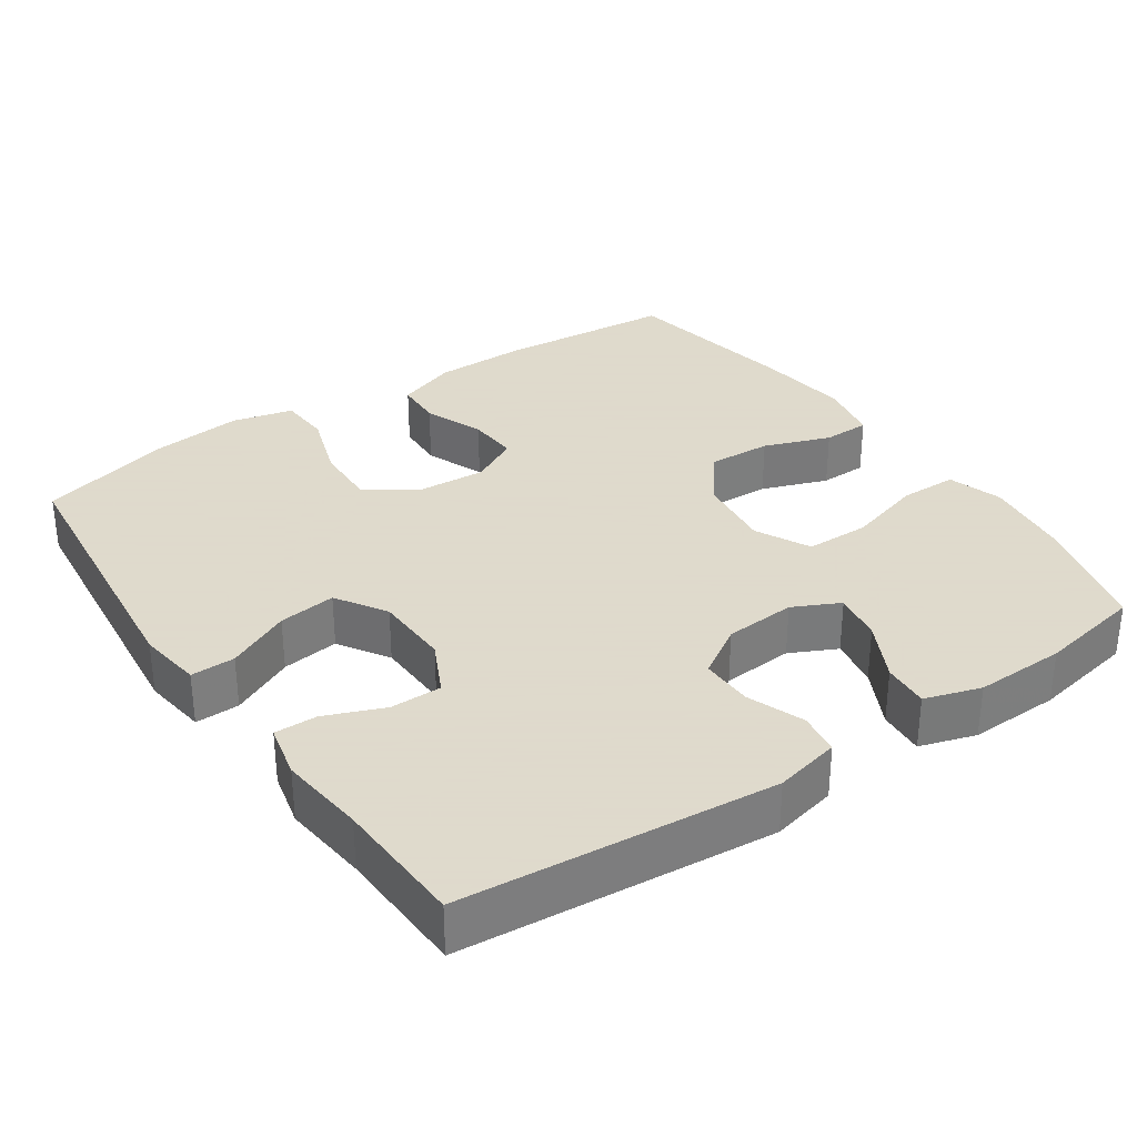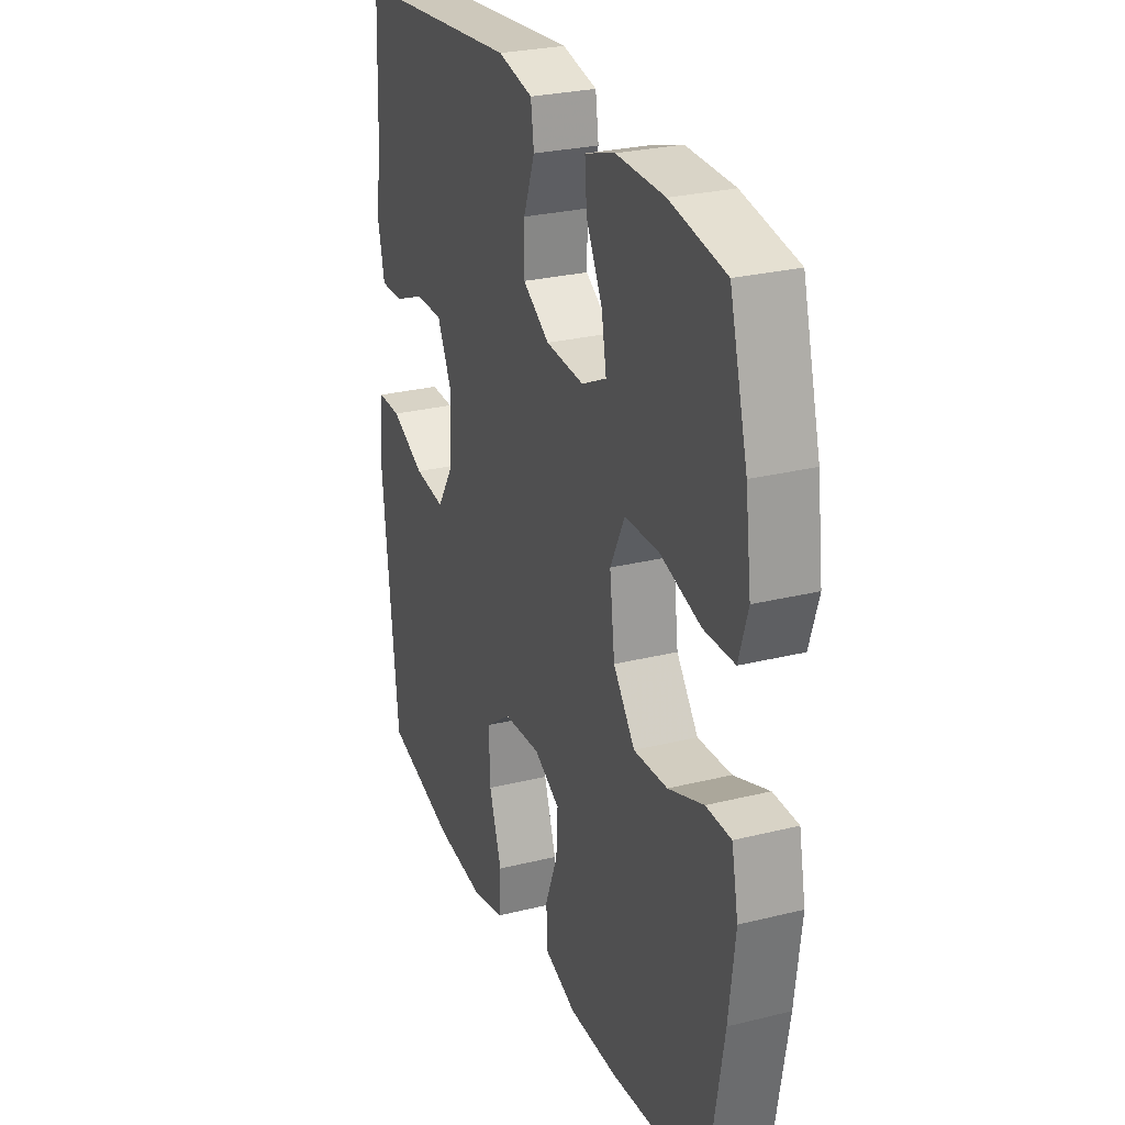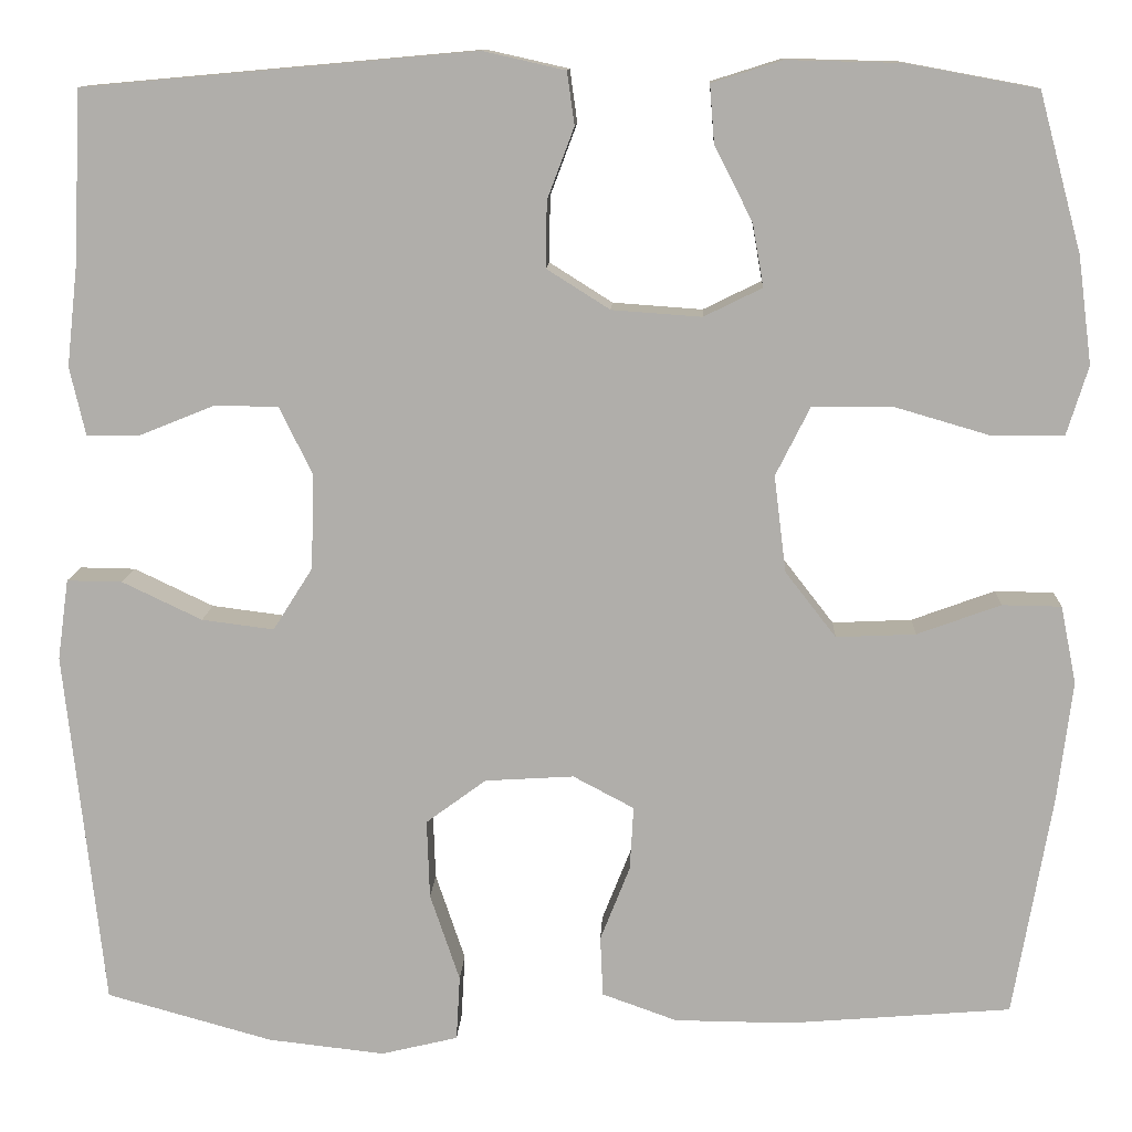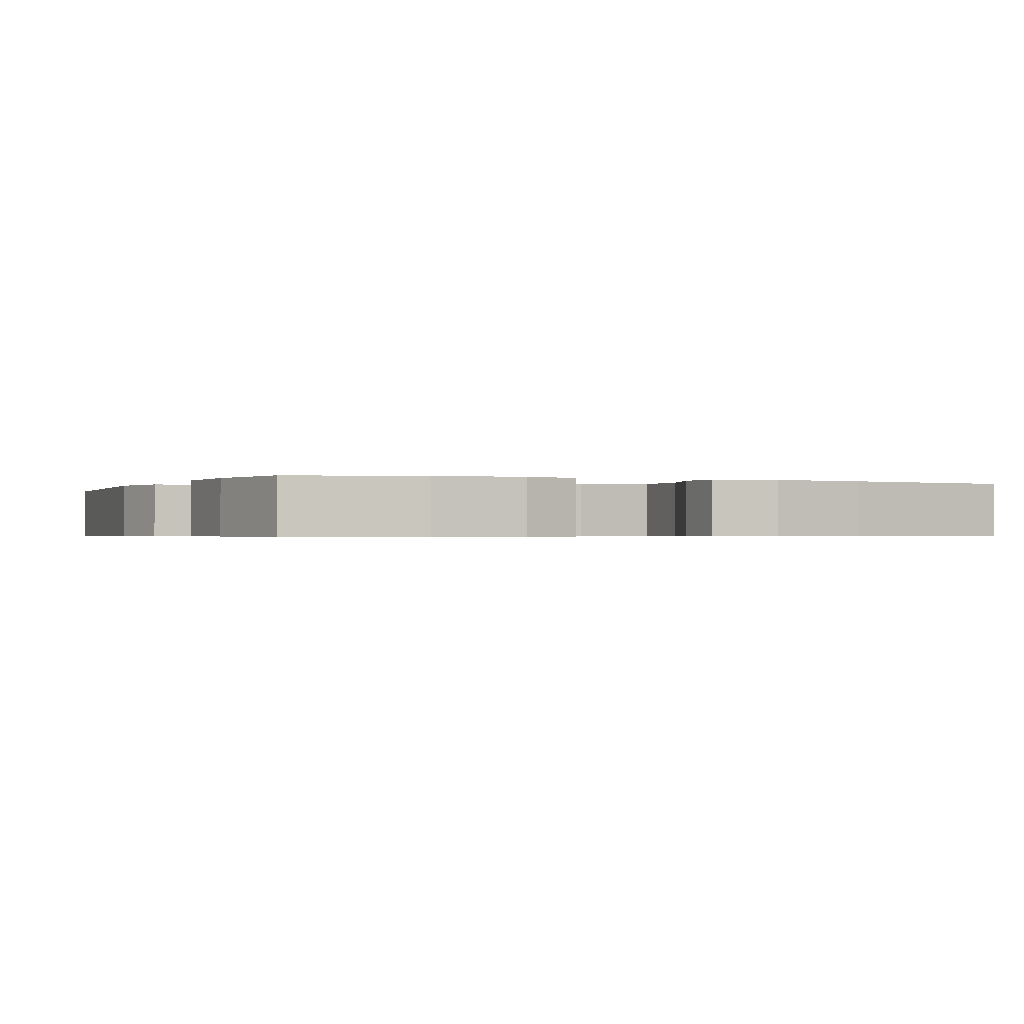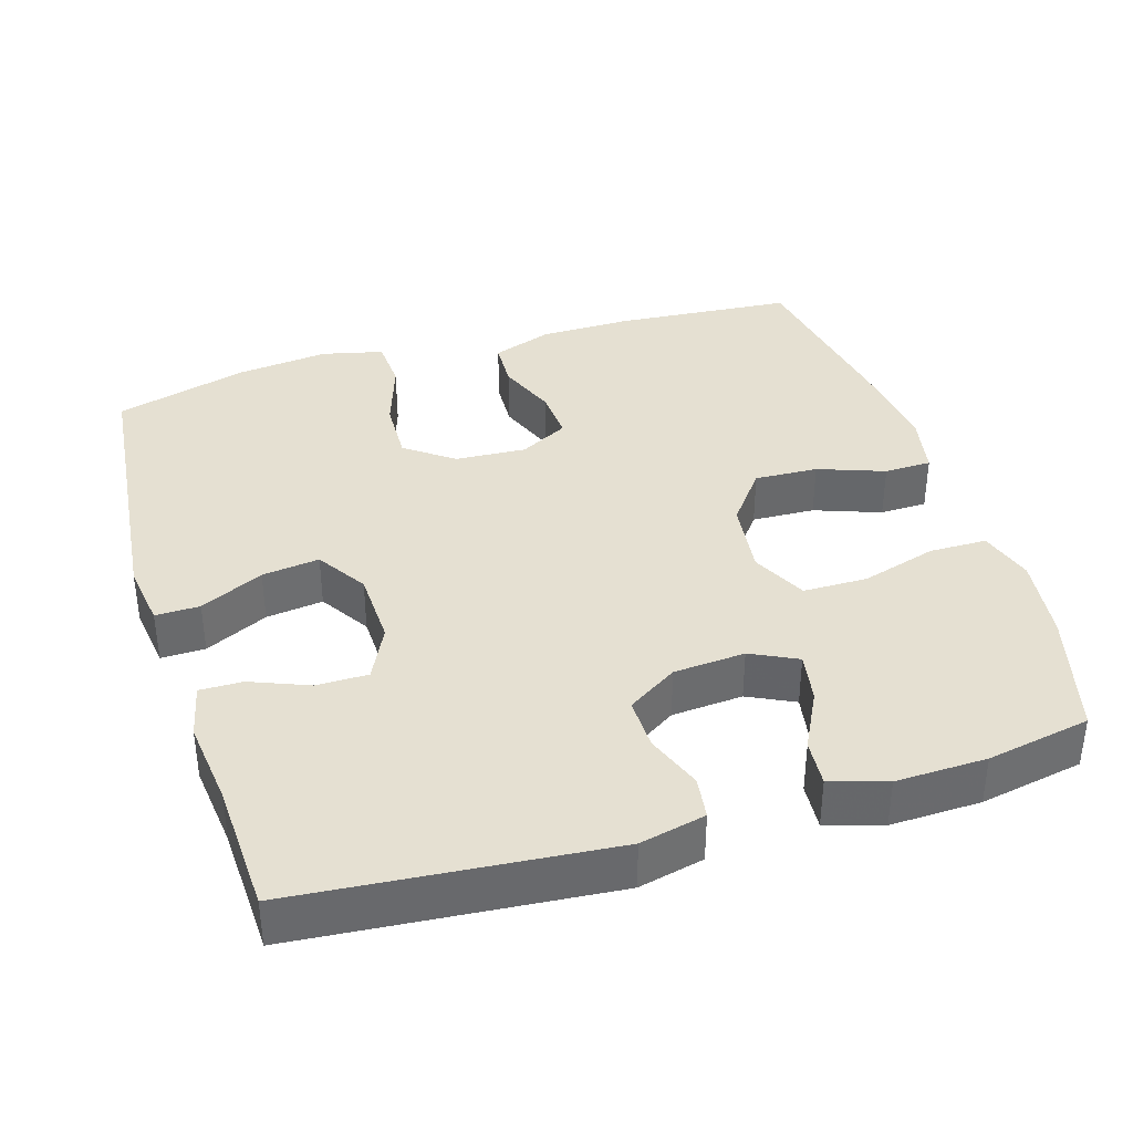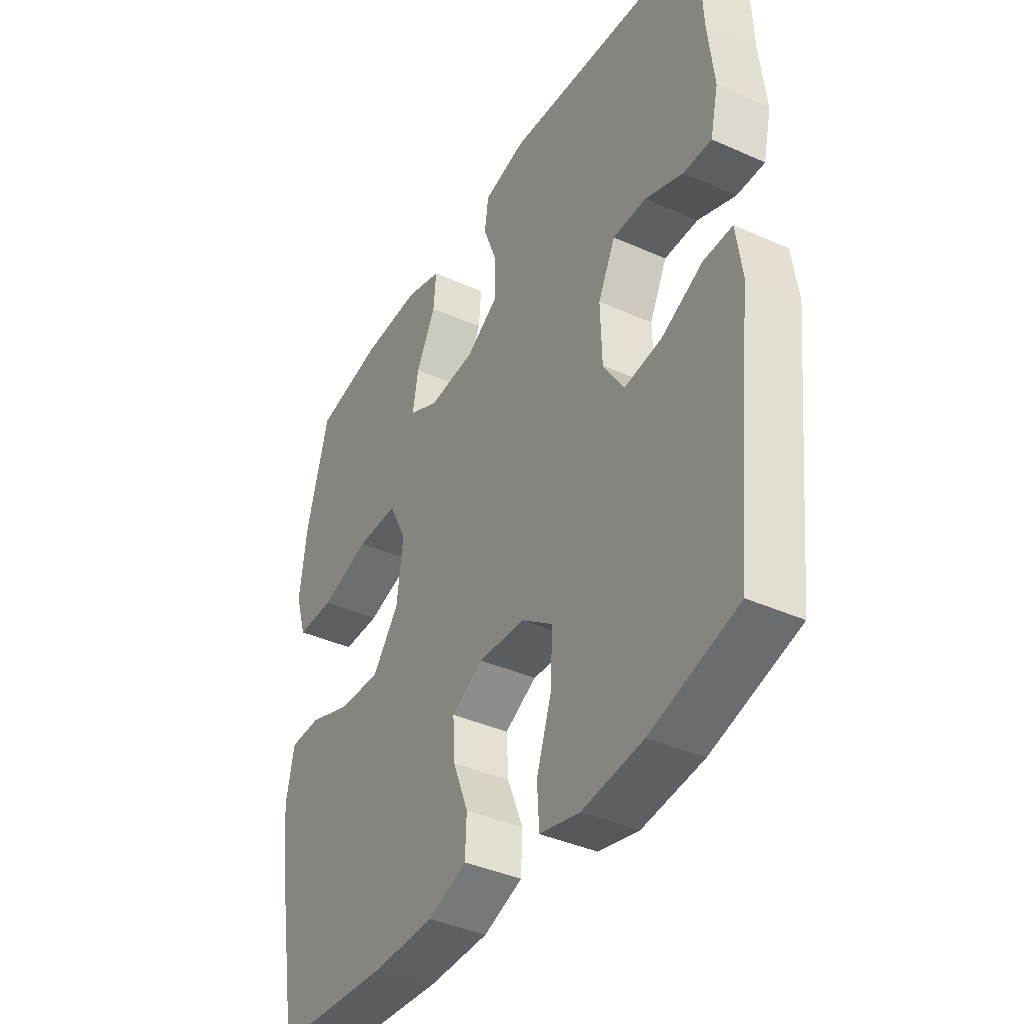
<metadata>
{"format":"obj","ext":"obj","renderer":"f3d","projection":"perspective","resolution":1024,"background":"white","views":[{"elev":32.4,"azim":-34.4,"up":"+Y"},{"elev":27.0,"azim":68.9,"up":"+Z"},{"elev":11.7,"azim":2.6,"up":"+Z"},{"elev":-0.6,"azim":65.9,"up":"+Y"},{"elev":37.7,"azim":-17.2,"up":"+Y"},{"elev":-39.6,"azim":-119.1,"up":"+Z"}]}
</metadata>
<code>
v 0.5 0.07 -0.5
v 0.258 0.07 -0.52
v 0.133 0.07 -0.519
v 0.052 0.07 -0.49
v 0.049 0.07 -0.425
v 0.081 0.07 -0.344
v 0.085 0.07 -0.275
v 0.019 0.07 -0.24
v -0.077 0.07 -0.246
v -0.142 0.07 -0.294
v -0.139 0.07 -0.379
v -0.107 0.07 -0.474
v -0.111 0.07 -0.544
v -0.194 0.07 -0.564
v -0.32 0.07 -0.55
v -0.5 0.07 -0.5
v -0.542 0.07 -0.114
v -0.53 0.07 -0.027
v -0.47 0.07 -0.028
v -0.384 0.07 -0.069
v -0.306 0.07 -0.079
v -0.263 0.07 -0.011
v -0.26 0.07 0.092
v -0.296 0.07 0.165
v -0.366 0.07 0.165
v -0.445 0.07 0.133
v -0.503 0.07 0.132
v -0.52 0.07 0.206
v -0.507 0.07 0.323
v -0.5 0.07 0.5
v -0.077 0.07 0.538
v 0.012 0.07 0.518
v 0.02 0.07 0.461
v -0.009 0.07 0.384
v -0.01 0.07 0.313
v 0.058 0.07 0.27
v 0.155 0.07 0.263
v 0.218 0.07 0.294
v 0.206 0.07 0.362
v 0.165 0.07 0.442
v 0.16 0.07 0.505
v 0.236 0.07 0.529
v 0.359 0.07 0.526
v 0.5 0.07 0.5
v 0.546 0.07 0.33
v 0.561 0.07 0.214
v 0.538 0.07 0.14
v 0.46 0.07 0.139
v 0.357 0.07 0.169
v 0.27 0.07 0.168
v 0.233 0.07 0.094
v 0.246 0.07 -0.01
v 0.301 0.07 -0.081
v 0.387 0.07 -0.077
v 0.477 0.07 -0.044
v 0.541 0.07 -0.045
v 0.558 0.07 -0.129
v 0.542 0.07 -0.258
v 0.5 0 -0.5
v 0.258 0 -0.52
v 0.133 0 -0.519
v 0.052 0 -0.49
v 0.049 0 -0.425
v 0.081 0 -0.344
v 0.085 0 -0.275
v 0.019 0 -0.24
v -0.077 0 -0.246
v -0.142 0 -0.294
v -0.139 0 -0.379
v -0.107 0 -0.474
v -0.111 0 -0.544
v -0.194 0 -0.564
v -0.32 0 -0.55
v -0.5 0 -0.5
v -0.542 0 -0.114
v -0.53 0 -0.027
v -0.47 0 -0.028
v -0.384 0 -0.069
v -0.306 0 -0.079
v -0.263 0 -0.011
v -0.26 0 0.092
v -0.296 0 0.165
v -0.366 0 0.165
v -0.445 0 0.133
v -0.503 0 0.132
v -0.52 0 0.206
v -0.507 0 0.323
v -0.5 0 0.5
v -0.077 0 0.538
v 0.012 0 0.518
v 0.02 0 0.461
v -0.009 0 0.384
v -0.01 0 0.313
v 0.058 0 0.27
v 0.155 0 0.263
v 0.218 0 0.294
v 0.206 0 0.362
v 0.165 0 0.442
v 0.16 0 0.505
v 0.236 0 0.529
v 0.359 0 0.526
v 0.5 0 0.5
v 0.546 0 0.33
v 0.561 0 0.214
v 0.538 0 0.14
v 0.46 0 0.139
v 0.357 0 0.169
v 0.27 0 0.168
v 0.233 0 0.094
v 0.246 0 -0.01
v 0.301 0 -0.081
v 0.387 0 -0.077
v 0.477 0 -0.044
v 0.541 0 -0.045
v 0.558 0 -0.129
v 0.542 0 -0.258
f 4 5 6
f 3 4 6
f 2 3 6
f 1 2 6
f 58 1 6
f 57 58 6
f 56 57 6
f 55 56 6
f 54 55 6
f 53 54 6 7
f 52 53 7 8
f 51 52 8 9
f 50 51 9 10
f 47 48 49
f 46 47 49
f 45 46 49
f 44 45 49
f 43 44 49
f 42 43 49
f 41 42 49
f 40 41 49
f 39 40 49
f 38 39 49 50
f 37 38 50 10
f 32 33 34
f 31 32 34
f 30 31 34
f 29 30 34
f 29 34 35
f 28 29 35
f 27 28 35
f 26 27 35
f 25 26 35
f 24 25 35 36
f 18 19 20
f 17 18 20
f 16 17 20
f 15 16 20
f 14 15 20
f 13 14 20
f 12 13 20
f 11 12 20
f 10 11 20 21
f 37 10 21 22
f 23 24 36 37
f 22 23 37
f 64 63 62
f 64 62 61
f 64 61 60
f 64 60 59
f 64 59 116
f 64 116 115
f 64 115 114
f 64 114 113
f 64 113 112
f 65 64 112 111
f 66 65 111 110
f 67 66 110 109
f 68 67 109 108
f 107 106 105
f 107 105 104
f 107 104 103
f 107 103 102
f 107 102 101
f 107 101 100
f 107 100 99
f 107 99 98
f 107 98 97
f 108 107 97 96
f 68 108 96 95
f 92 91 90
f 92 90 89
f 92 89 88
f 92 88 87
f 93 92 87
f 93 87 86
f 93 86 85
f 93 85 84
f 93 84 83
f 94 93 83 82
f 78 77 76
f 78 76 75
f 78 75 74
f 78 74 73
f 78 73 72
f 78 72 71
f 78 71 70
f 78 70 69
f 79 78 69 68
f 80 79 68 95
f 95 94 82 81
f 95 81 80
f 1 59 60 2
f 2 60 61 3
f 3 61 62 4
f 4 62 63 5
f 5 63 64 6
f 6 64 65 7
f 7 65 66 8
f 8 66 67 9
f 9 67 68 10
f 10 68 69 11
f 11 69 70 12
f 12 70 71 13
f 13 71 72 14
f 14 72 73 15
f 15 73 74 16
f 16 74 75 17
f 17 75 76 18
f 18 76 77 19
f 19 77 78 20
f 20 78 79 21
f 21 79 80 22
f 22 80 81 23
f 23 81 82 24
f 24 82 83 25
f 25 83 84 26
f 26 84 85 27
f 27 85 86 28
f 28 86 87 29
f 29 87 88 30
f 30 88 89 31
f 31 89 90 32
f 32 90 91 33
f 33 91 92 34
f 34 92 93 35
f 35 93 94 36
f 36 94 95 37
f 37 95 96 38
f 38 96 97 39
f 39 97 98 40
f 40 98 99 41
f 41 99 100 42
f 42 100 101 43
f 43 101 102 44
f 44 102 103 45
f 45 103 104 46
f 46 104 105 47
f 47 105 106 48
f 48 106 107 49
f 49 107 108 50
f 50 108 109 51
f 51 109 110 52
f 52 110 111 53
f 53 111 112 54
f 54 112 113 55
f 55 113 114 56
f 56 114 115 57
f 57 115 116 58
f 58 116 59 1

</code>
